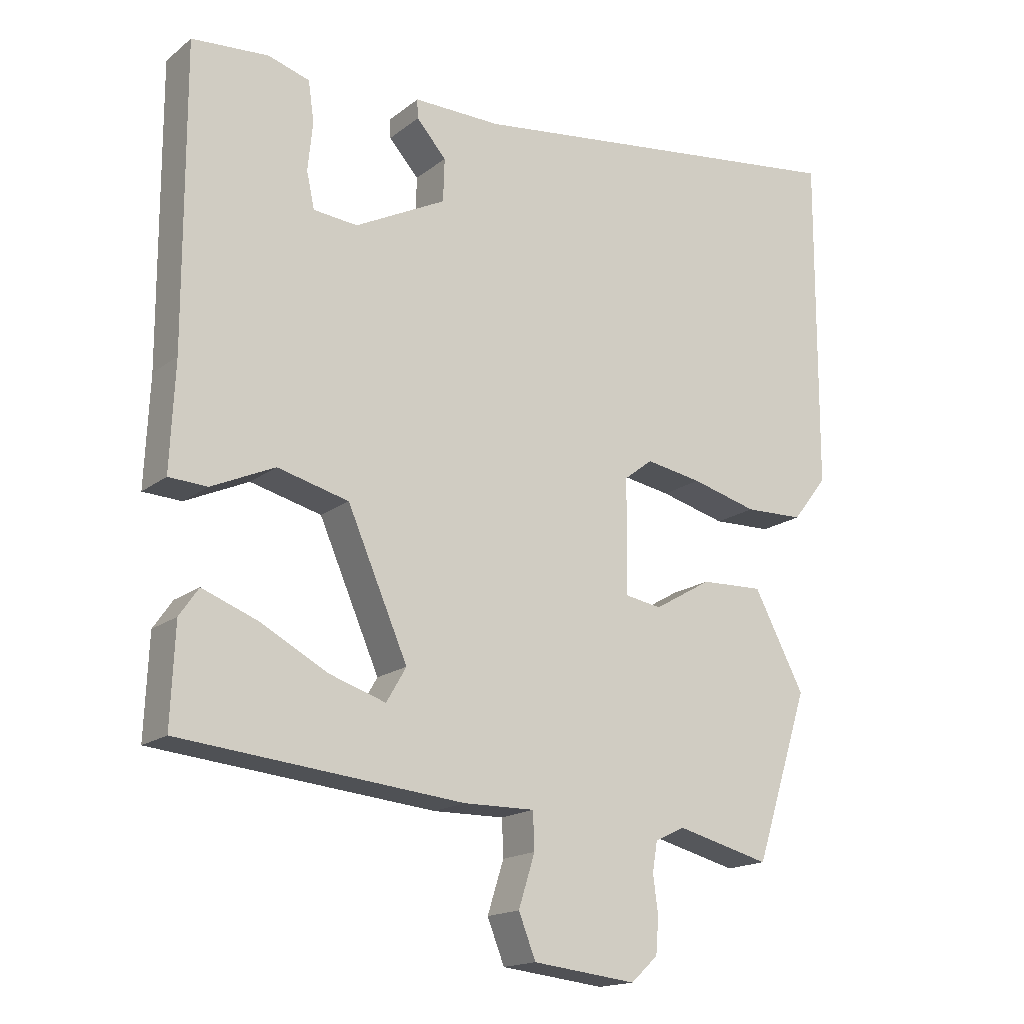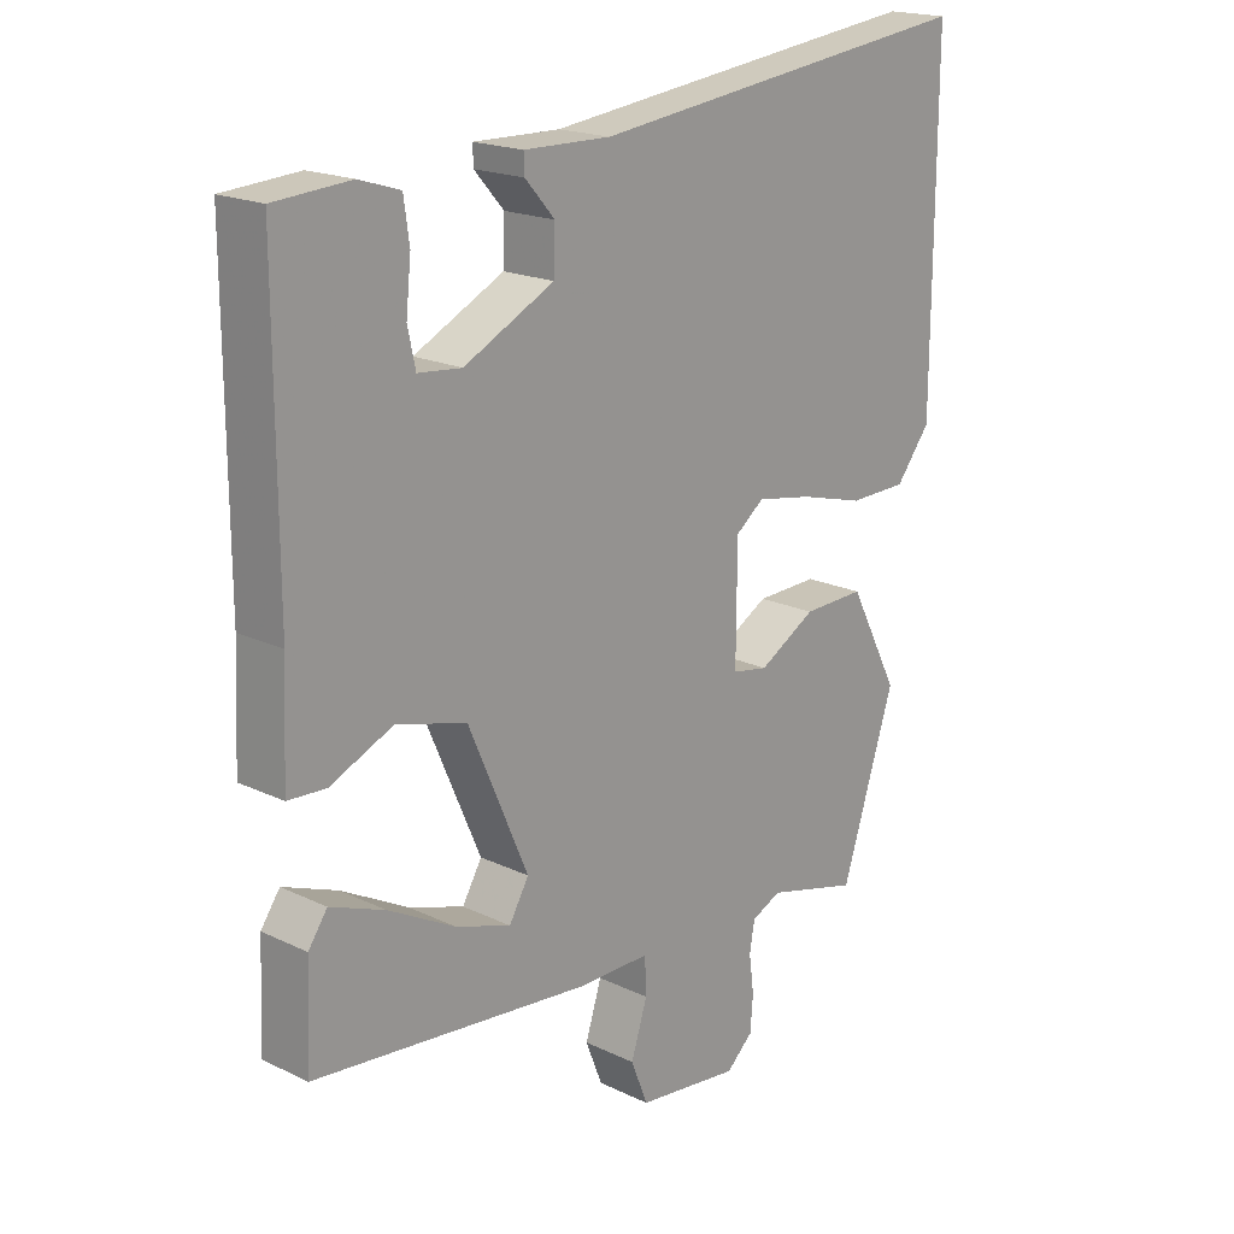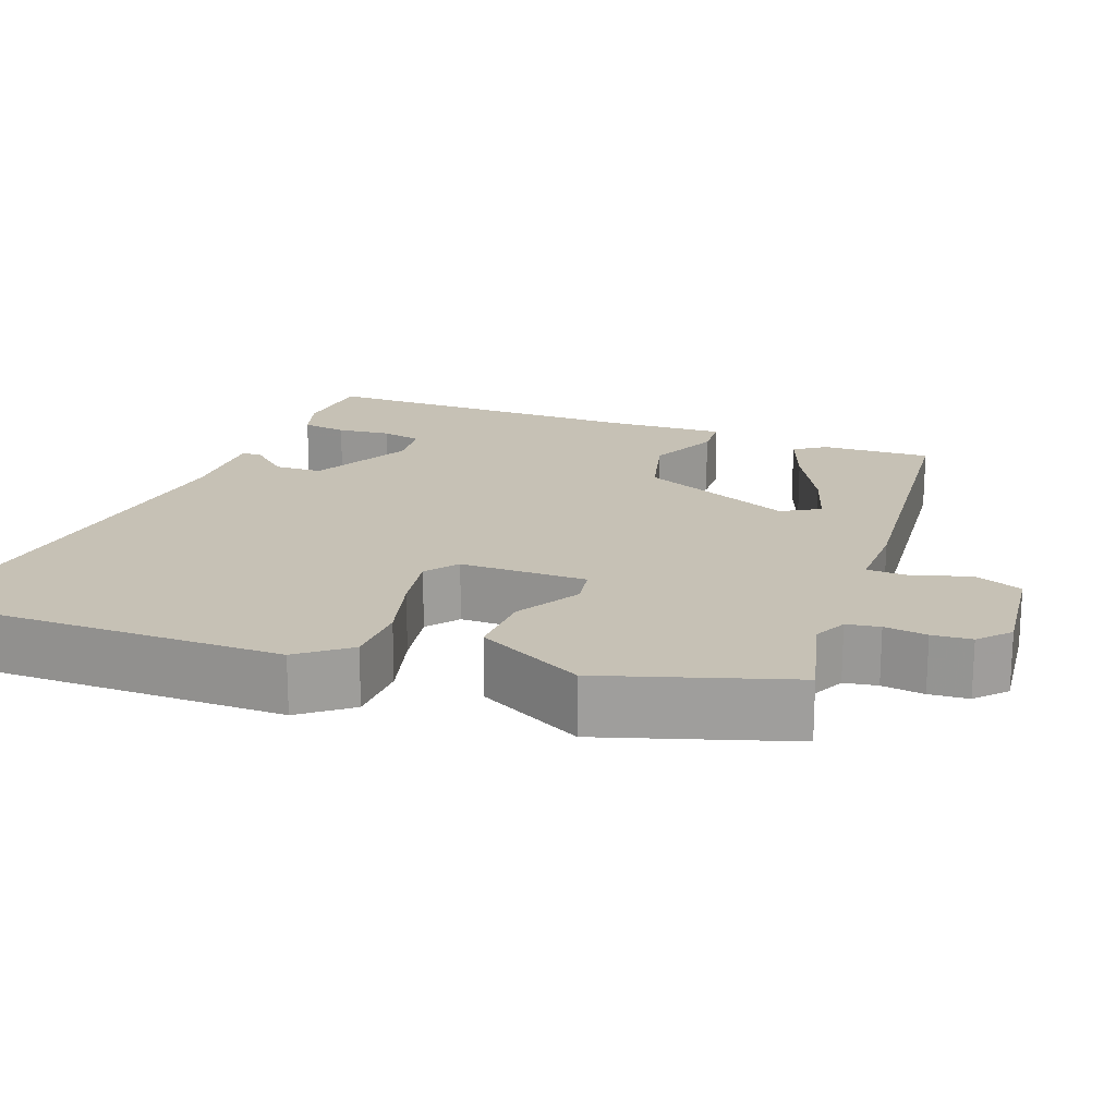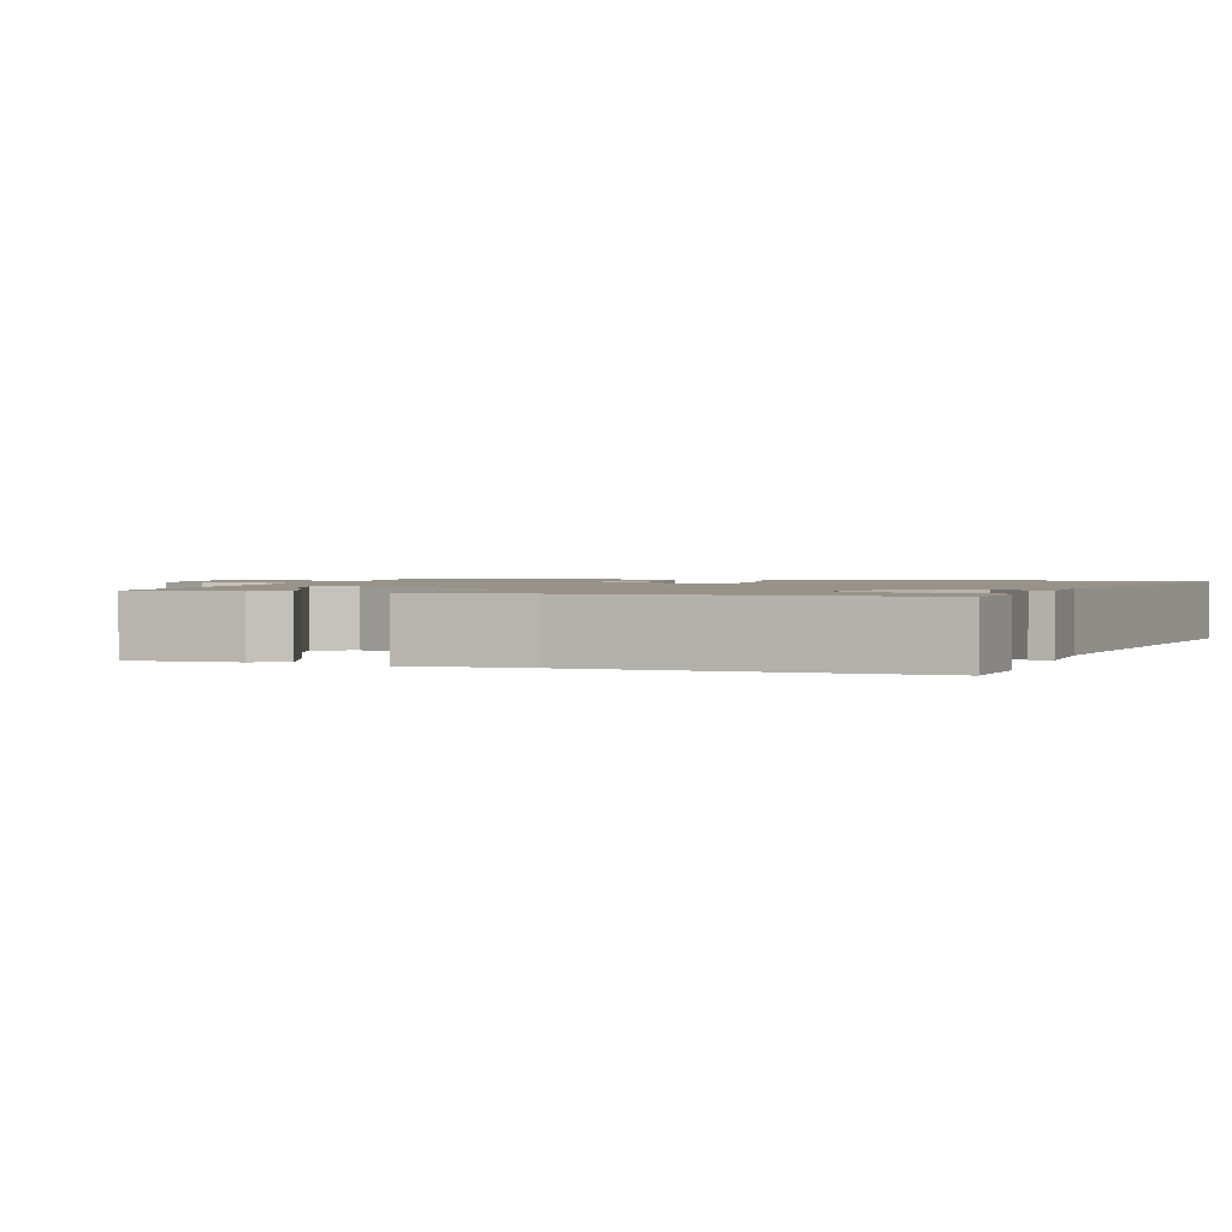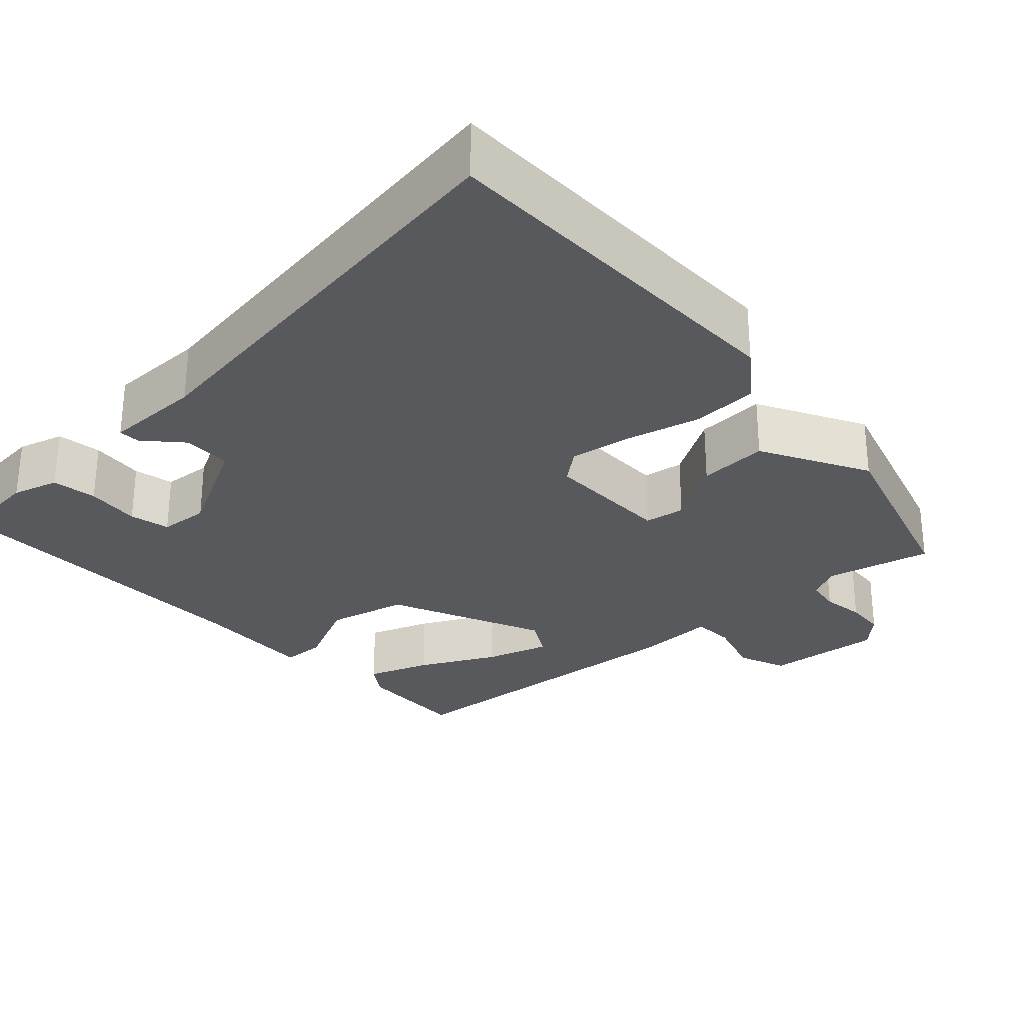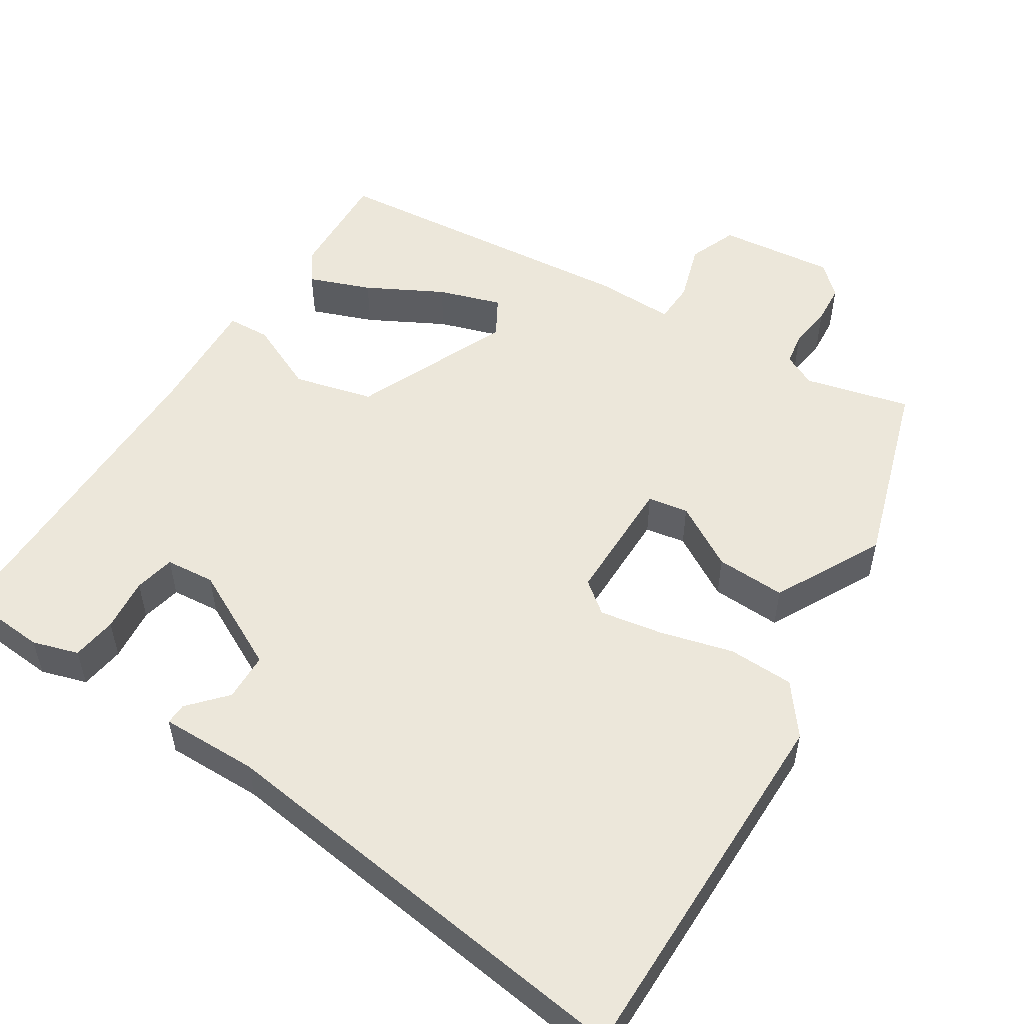
<metadata>
{"format":"obj","ext":"obj","renderer":"f3d","projection":"perspective","resolution":1024,"background":"white","views":[{"elev":-16.7,"azim":-33.5,"up":"+Z"},{"elev":18.8,"azim":-47.6,"up":"+Z"},{"elev":18.7,"azim":110.7,"up":"+Y"},{"elev":1.6,"azim":-70.4,"up":"+Y"},{"elev":-29.3,"azim":43.5,"up":"+Y"},{"elev":53.5,"azim":32.6,"up":"+Y"}]}
</metadata>
<code>
v -0.485 0.07 0.463
v -0.377 0.07 0.471
v -0.319 0.07 0.453
v -0.311 0.07 0.396
v -0.318 0.07 0.328
v -0.307 0.07 0.277
v -0.245 0.07 0.271
v -0.117 0.07 0.336
v -0.115 0.07 0.397
v -0.157 0.07 0.444
v -0.158 0.07 0.471
v -0.035 0.07 0.469
v 0.519 0.07 0.539
v 0.517 0.07 0.065
v 0.468 0.07 0.002
v 0.385 0.07 0
v 0.292 0.07 0.025
v 0.213 0.07 0.039
v 0.173 0.07 0.008
v 0.172 0.07 -0.153
v 0.223 0.07 -0.162
v 0.304 0.07 -0.115
v 0.392 0.07 -0.112
v 0.463 0.07 -0.248
v 0.387 0.07 -0.485
v 0.255 0.07 -0.451
v 0.213 0.07 -0.471
v 0.206 0.07 -0.513
v 0.213 0.07 -0.567
v 0.209 0.07 -0.617
v 0.171 0.07 -0.652
v 0.025 0.07 -0.635
v 0.001 0.07 -0.574
v 0.024 0.07 -0.501
v 0.022 0.07 -0.449
v -0.078 0.07 -0.45
v -0.476 0.07 -0.41
v -0.47 0.07 -0.271
v -0.443 0.07 -0.232
v -0.365 0.07 -0.262
v -0.27 0.07 -0.313
v -0.191 0.07 -0.339
v -0.163 0.07 -0.291
v -0.248 0.07 -0.095
v -0.348 0.07 -0.069
v -0.437 0.07 -0.109
v -0.491 0.07 -0.106
v -0.484 0.07 0.045
v -0.485 0 0.463
v -0.377 0 0.471
v -0.319 0 0.453
v -0.311 0 0.396
v -0.318 0 0.328
v -0.307 0 0.277
v -0.245 0 0.271
v -0.117 0 0.336
v -0.115 0 0.397
v -0.157 0 0.444
v -0.158 0 0.471
v -0.035 0 0.469
v 0.519 0 0.539
v 0.517 0 0.065
v 0.468 0 0.002
v 0.385 0 0
v 0.292 0 0.025
v 0.213 0 0.039
v 0.173 0 0.008
v 0.172 0 -0.153
v 0.223 0 -0.162
v 0.304 0 -0.115
v 0.392 0 -0.112
v 0.463 0 -0.248
v 0.387 0 -0.485
v 0.255 0 -0.451
v 0.213 0 -0.471
v 0.206 0 -0.513
v 0.213 0 -0.567
v 0.209 0 -0.617
v 0.171 0 -0.652
v 0.025 0 -0.635
v 0.001 0 -0.574
v 0.024 0 -0.501
v 0.022 0 -0.449
v -0.078 0 -0.45
v -0.476 0 -0.41
v -0.47 0 -0.271
v -0.443 0 -0.232
v -0.365 0 -0.262
v -0.27 0 -0.313
v -0.191 0 -0.339
v -0.163 0 -0.291
v -0.248 0 -0.095
v -0.348 0 -0.069
v -0.437 0 -0.109
v -0.491 0 -0.106
v -0.484 0 0.045
f 45 46 47 48
f 48 1 2
f 45 48 2
f 44 45 2
f 43 44 2
f 39 40 41
f 38 39 41
f 37 38 41
f 36 37 41
f 35 36 41 42
f 32 33 34
f 31 32 34
f 30 31 34
f 29 30 34
f 28 29 34
f 27 28 34 35
f 35 42 43
f 27 35 43
f 26 27 43
f 24 25 26
f 23 24 26
f 22 23 26
f 21 22 26
f 15 16 17
f 14 15 17
f 13 14 17
f 12 13 17
f 12 17 18
f 11 12 18
f 10 11 18
f 9 10 18
f 8 9 18 19
f 2 3 4 5
f 2 5 6
f 43 2 6
f 20 21 26 43
f 19 20 43
f 8 19 43
f 7 8 43
f 6 7 43
f 96 95 94 93
f 50 49 96
f 50 96 93
f 50 93 92
f 50 92 91
f 89 88 87
f 89 87 86
f 89 86 85
f 89 85 84
f 90 89 84 83
f 82 81 80
f 82 80 79
f 82 79 78
f 82 78 77
f 82 77 76
f 83 82 76 75
f 91 90 83
f 91 83 75
f 91 75 74
f 74 73 72
f 74 72 71
f 74 71 70
f 74 70 69
f 65 64 63
f 65 63 62
f 65 62 61
f 65 61 60
f 66 65 60
f 66 60 59
f 66 59 58
f 66 58 57
f 67 66 57 56
f 53 52 51 50
f 54 53 50
f 54 50 91
f 91 74 69 68
f 91 68 67
f 91 67 56
f 91 56 55
f 91 55 54
f 1 49 50 2
f 2 50 51 3
f 3 51 52 4
f 4 52 53 5
f 5 53 54 6
f 6 54 55 7
f 7 55 56 8
f 8 56 57 9
f 9 57 58 10
f 10 58 59 11
f 11 59 60 12
f 12 60 61 13
f 13 61 62 14
f 14 62 63 15
f 15 63 64 16
f 16 64 65 17
f 17 65 66 18
f 18 66 67 19
f 19 67 68 20
f 20 68 69 21
f 21 69 70 22
f 22 70 71 23
f 23 71 72 24
f 24 72 73 25
f 25 73 74 26
f 26 74 75 27
f 27 75 76 28
f 28 76 77 29
f 29 77 78 30
f 30 78 79 31
f 31 79 80 32
f 32 80 81 33
f 33 81 82 34
f 34 82 83 35
f 35 83 84 36
f 36 84 85 37
f 37 85 86 38
f 38 86 87 39
f 39 87 88 40
f 40 88 89 41
f 41 89 90 42
f 42 90 91 43
f 43 91 92 44
f 44 92 93 45
f 45 93 94 46
f 46 94 95 47
f 47 95 96 48
f 48 96 49 1

</code>
